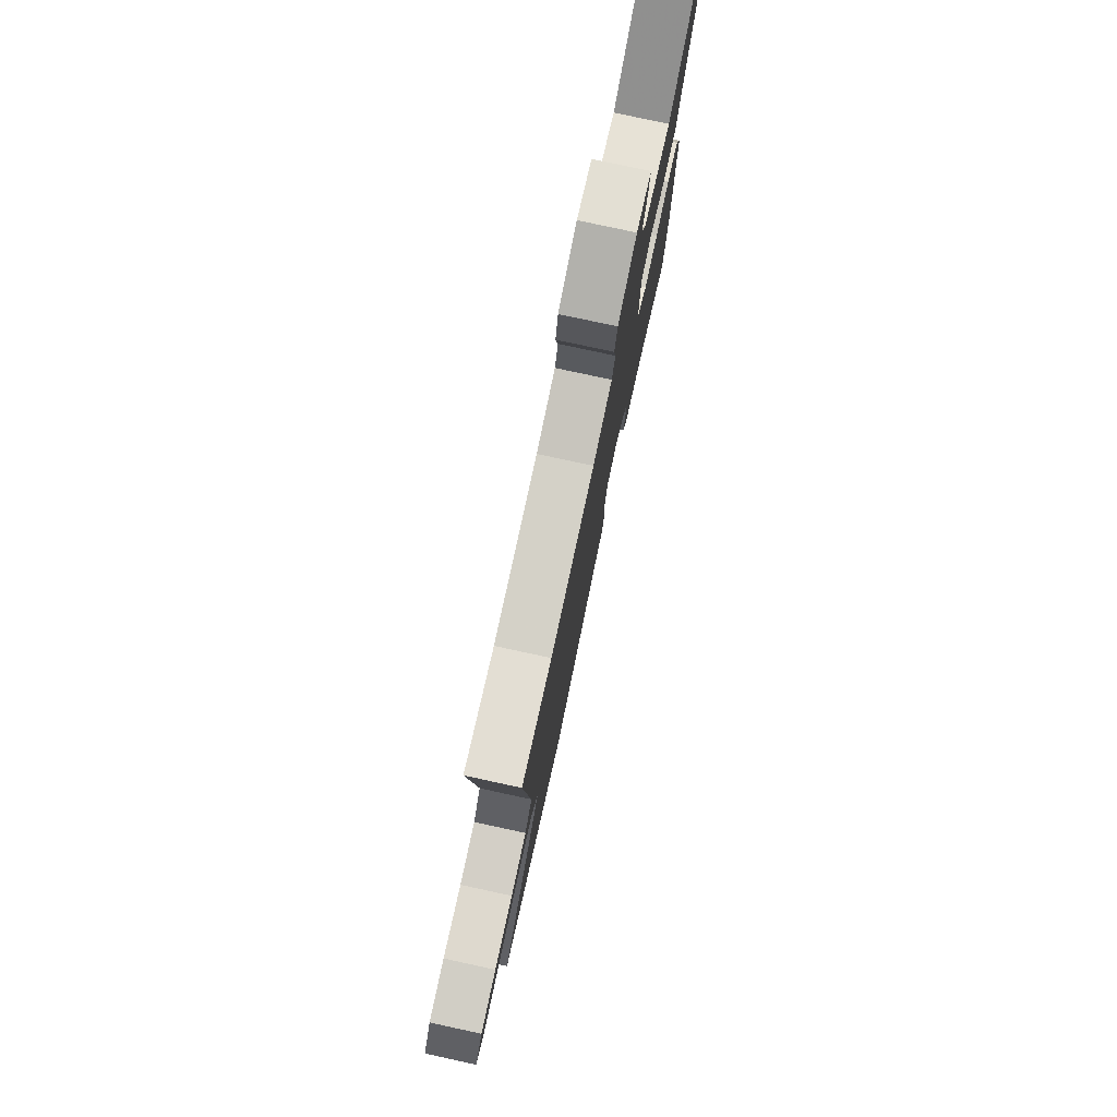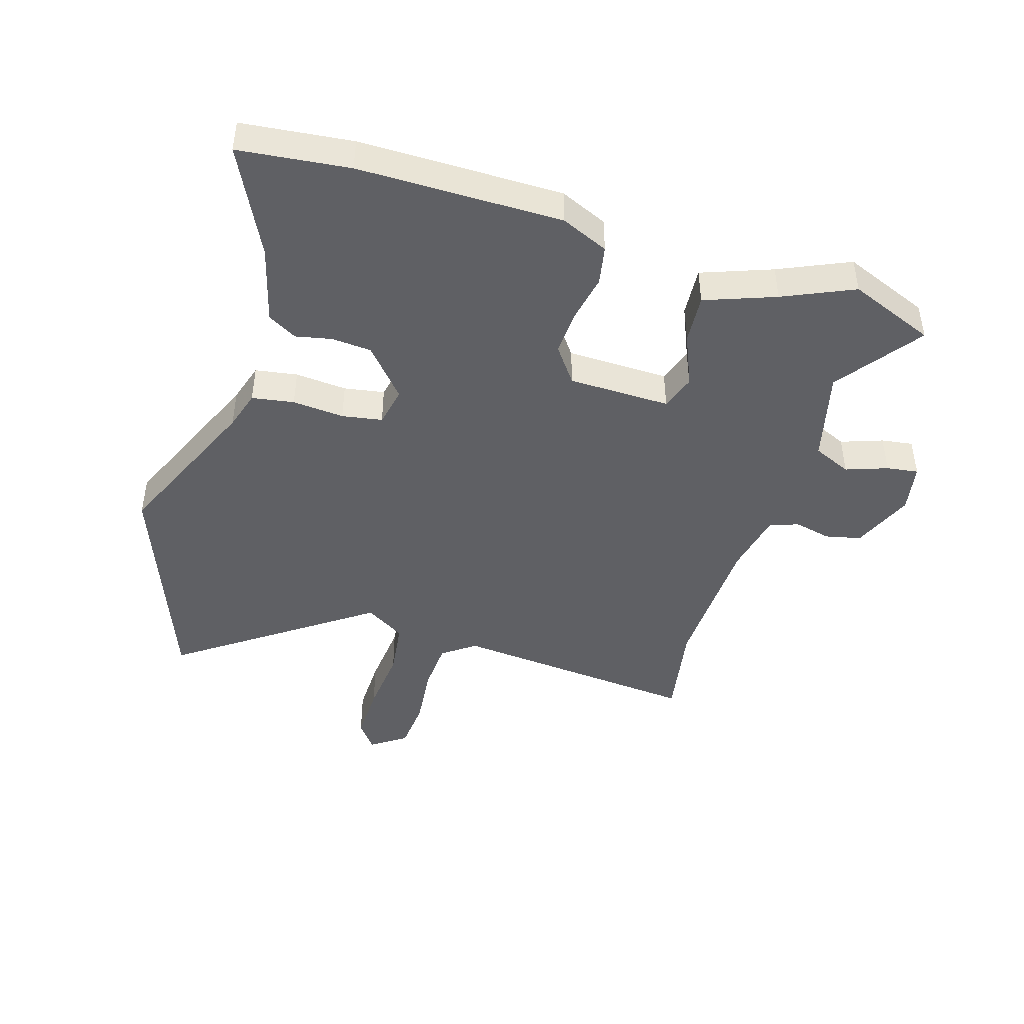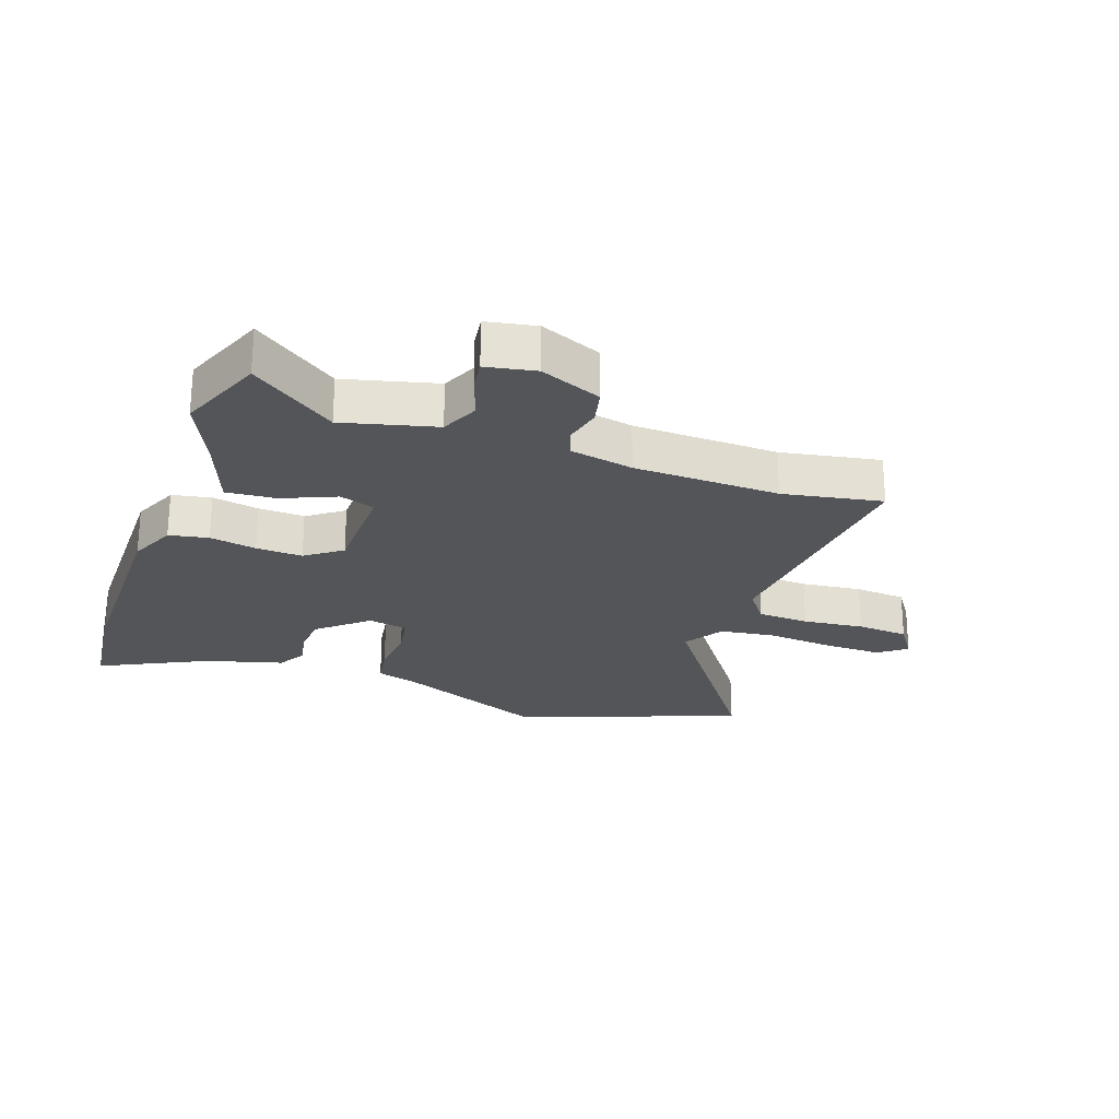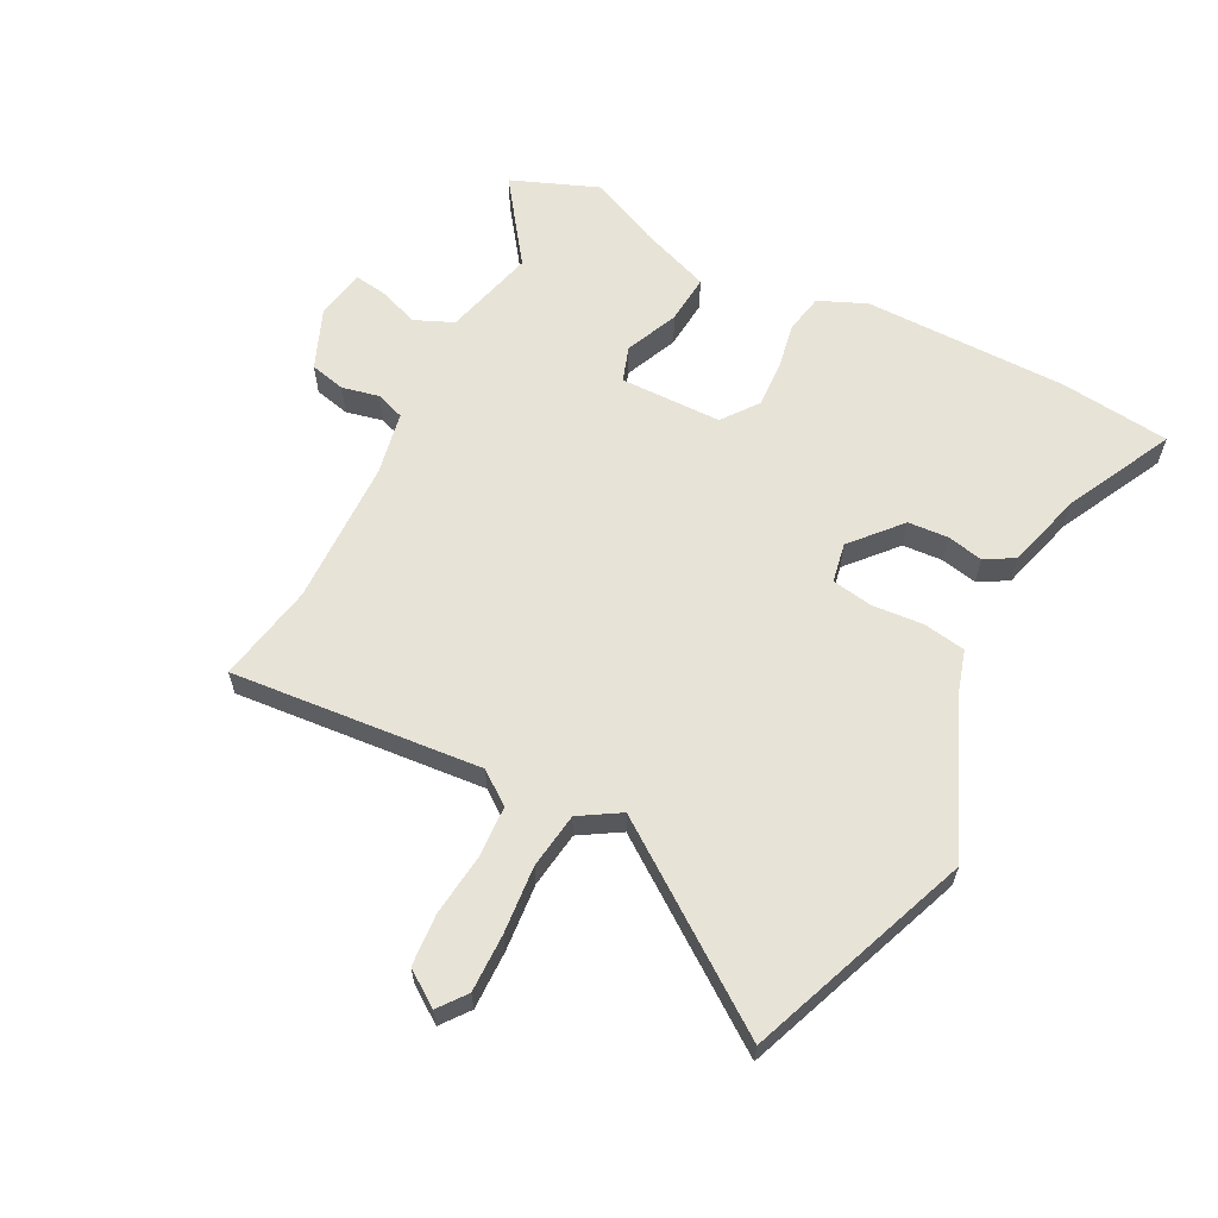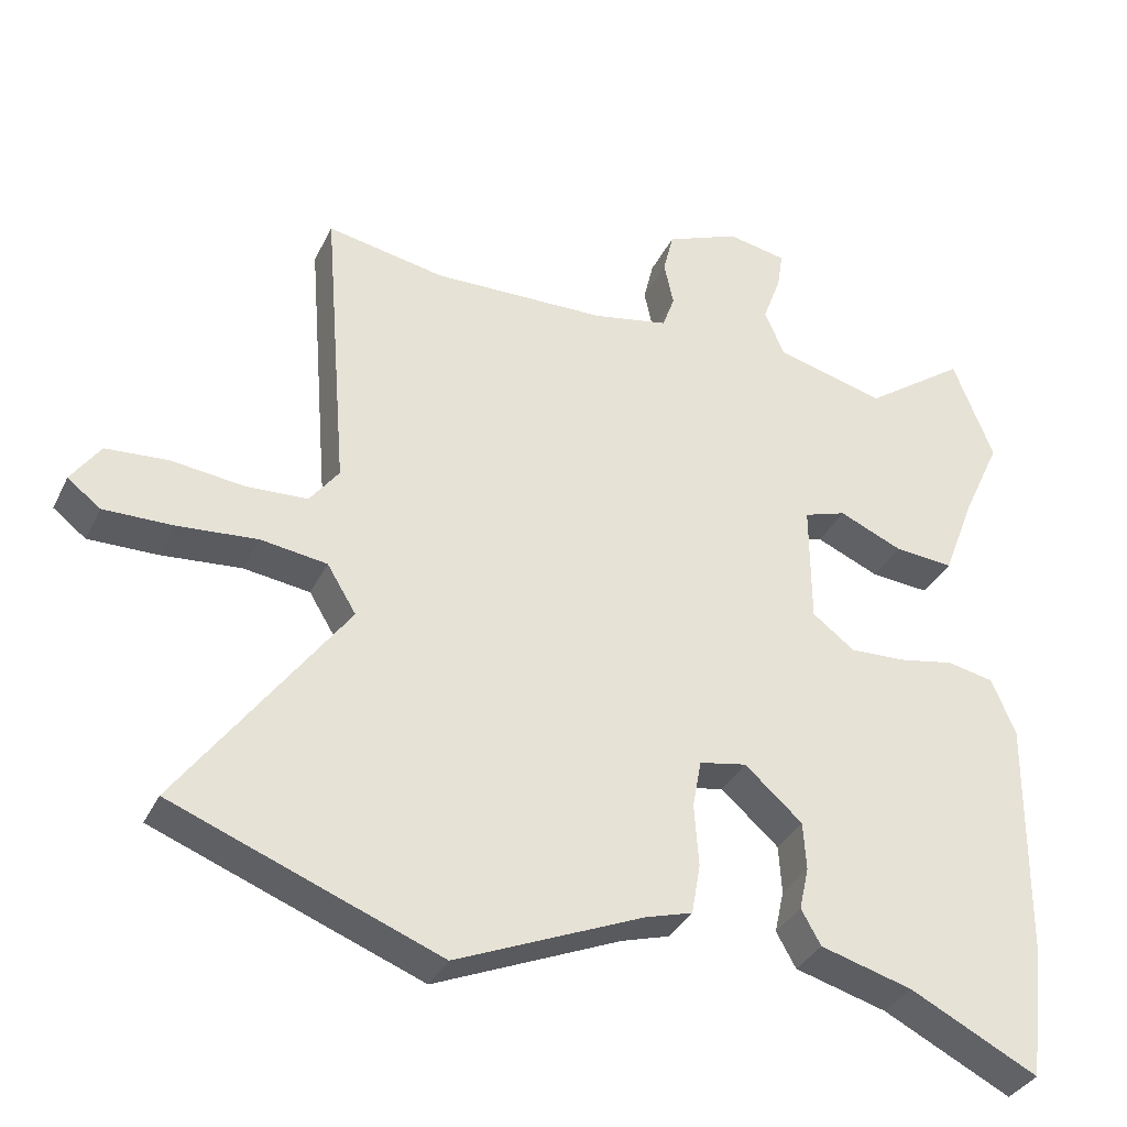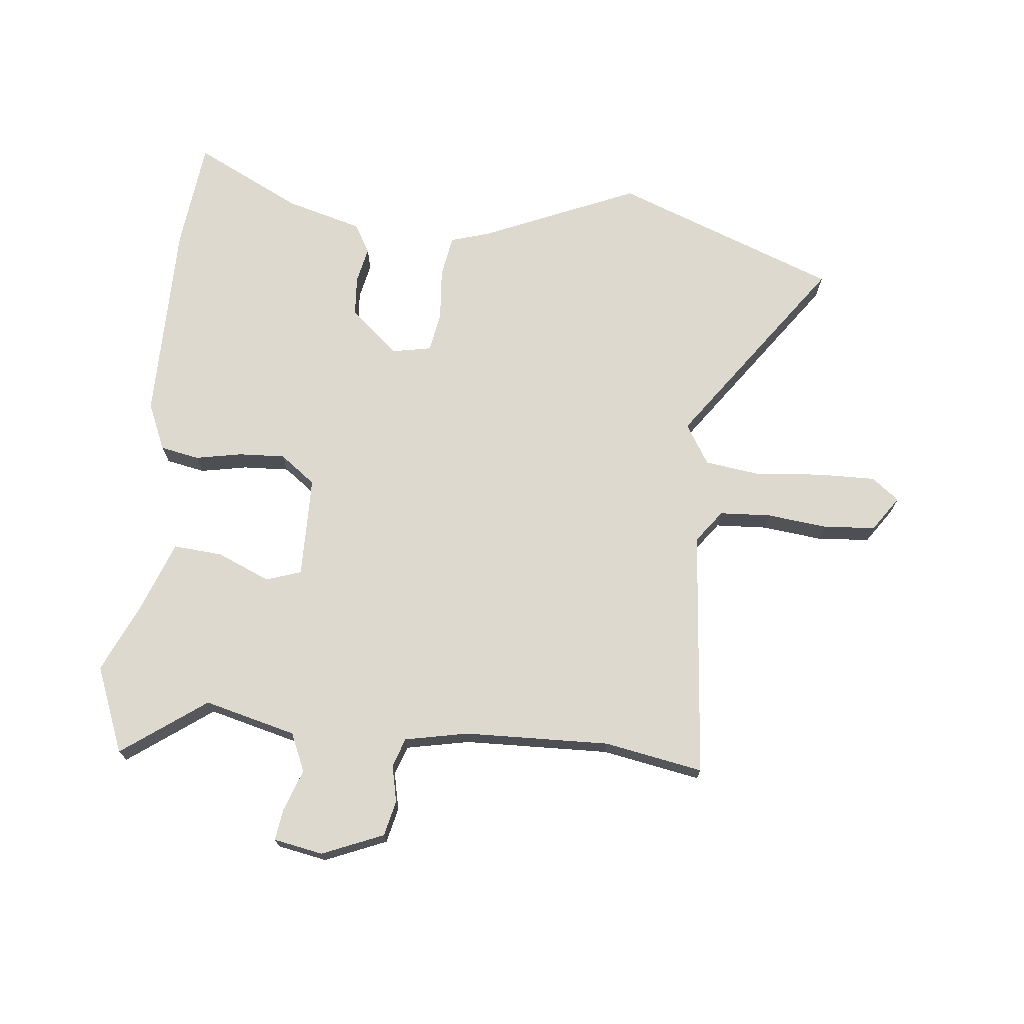
<metadata>
{"format":"obj","ext":"obj","renderer":"f3d","projection":"perspective","resolution":1024,"background":"white","views":[{"elev":78.5,"azim":102.2,"up":"+Z"},{"elev":-44.7,"azim":-107.7,"up":"+Y"},{"elev":-24.3,"azim":-20.0,"up":"+Y"},{"elev":61.5,"azim":116.9,"up":"+Y"},{"elev":-34.5,"azim":157.0,"up":"+Z"},{"elev":71.7,"azim":5.4,"up":"+Y"}]}
</metadata>
<code>
v 0.352 0.07 0.472
v 0.514 0.07 0.503
v 0.481 0.07 0.093
v 0.521 0.07 0.04
v 0.606 0.07 0.036
v 0.706 0.07 0.048
v 0.791 0.07 0.042
v 0.831 0.07 -0.015
v 0.786 0.07 -0.05
v 0.691 0.07 -0.049
v 0.581 0.07 -0.04
v 0.49 0.07 -0.053
v 0.45 0.07 -0.119
v 0.677 0.07 -0.431
v 0.312 0.07 -0.573
v 0.056 0.07 -0.465
v -0.009 0.07 -0.446
v -0.021 0.07 -0.377
v -0.015 0.07 -0.292
v -0.027 0.07 -0.226
v -0.092 0.07 -0.214
v -0.171 0.07 -0.284
v -0.175 0.07 -0.35
v -0.162 0.07 -0.409
v -0.189 0.07 -0.457
v -0.315 0.07 -0.493
v -0.49 0.07 -0.582
v -0.512 0.07 -0.401
v -0.516 0.07 -0.067
v -0.483 0.07 0.011
v -0.419 0.07 0.024
v -0.342 0.07 0.01
v -0.266 0.07 0.007
v -0.208 0.07 0.051
v -0.207 0.07 0.218
v -0.265 0.07 0.237
v -0.352 0.07 0.199
v -0.433 0.07 0.192
v -0.477 0.07 0.307
v -0.53 0.07 0.422
v -0.475 0.07 0.564
v -0.336 0.07 0.465
v -0.185 0.07 0.505
v -0.158 0.07 0.568
v -0.183 0.07 0.636
v -0.191 0.07 0.688
v -0.11 0.07 0.704
v -0.009 0.07 0.663
v 0.005 0.07 0.605
v -0.008 0.07 0.544
v 0.009 0.07 0.497
v 0.113 0.07 0.477
v 0.352 0 0.472
v 0.514 0 0.503
v 0.481 0 0.093
v 0.521 0 0.04
v 0.606 0 0.036
v 0.706 0 0.048
v 0.791 0 0.042
v 0.831 0 -0.015
v 0.786 0 -0.05
v 0.691 0 -0.049
v 0.581 0 -0.04
v 0.49 0 -0.053
v 0.45 0 -0.119
v 0.677 0 -0.431
v 0.312 0 -0.573
v 0.056 0 -0.465
v -0.009 0 -0.446
v -0.021 0 -0.377
v -0.015 0 -0.292
v -0.027 0 -0.226
v -0.092 0 -0.214
v -0.171 0 -0.284
v -0.175 0 -0.35
v -0.162 0 -0.409
v -0.189 0 -0.457
v -0.315 0 -0.493
v -0.49 0 -0.582
v -0.512 0 -0.401
v -0.516 0 -0.067
v -0.483 0 0.011
v -0.419 0 0.024
v -0.342 0 0.01
v -0.266 0 0.007
v -0.208 0 0.051
v -0.207 0 0.218
v -0.265 0 0.237
v -0.352 0 0.199
v -0.433 0 0.192
v -0.477 0 0.307
v -0.53 0 0.422
v -0.475 0 0.564
v -0.336 0 0.465
v -0.185 0 0.505
v -0.158 0 0.568
v -0.183 0 0.636
v -0.191 0 0.688
v -0.11 0 0.704
v -0.009 0 0.663
v 0.005 0 0.605
v -0.008 0 0.544
v 0.009 0 0.497
v 0.113 0 0.477
f 47 48 49 50
f 47 50 51
f 44 45 46 47
f 44 47 51
f 43 44 51
f 42 43 51 52
f 39 40 41 42
f 36 37 38 39
f 35 36 39 42
f 29 30 31 32
f 29 32 33
f 26 27 28 29
f 26 29 33
f 23 24 25 26
f 22 23 26 33
f 21 22 33 34
f 16 17 18 19
f 16 19 20
f 13 14 15 16
f 12 13 16 20
f 8 9 10 11
f 6 7 8 11
f 5 6 11 12
f 4 5 12 20
f 1 2 3
f 42 52 1 3
f 35 42 3 4
f 21 34 35
f 4 20 21 35
f 102 101 100 99
f 103 102 99
f 99 98 97 96
f 103 99 96
f 103 96 95
f 104 103 95 94
f 94 93 92 91
f 91 90 89 88
f 94 91 88 87
f 84 83 82 81
f 85 84 81
f 81 80 79 78
f 85 81 78
f 78 77 76 75
f 85 78 75 74
f 86 85 74 73
f 71 70 69 68
f 72 71 68
f 68 67 66 65
f 72 68 65 64
f 63 62 61 60
f 63 60 59 58
f 64 63 58 57
f 72 64 57 56
f 55 54 53
f 55 53 104 94
f 56 55 94 87
f 87 86 73
f 87 73 72 56
f 1 53 54 2
f 2 54 55 3
f 3 55 56 4
f 4 56 57 5
f 5 57 58 6
f 6 58 59 7
f 7 59 60 8
f 8 60 61 9
f 9 61 62 10
f 10 62 63 11
f 11 63 64 12
f 12 64 65 13
f 13 65 66 14
f 14 66 67 15
f 15 67 68 16
f 16 68 69 17
f 17 69 70 18
f 18 70 71 19
f 19 71 72 20
f 20 72 73 21
f 21 73 74 22
f 22 74 75 23
f 23 75 76 24
f 24 76 77 25
f 25 77 78 26
f 26 78 79 27
f 27 79 80 28
f 28 80 81 29
f 29 81 82 30
f 30 82 83 31
f 31 83 84 32
f 32 84 85 33
f 33 85 86 34
f 34 86 87 35
f 35 87 88 36
f 36 88 89 37
f 37 89 90 38
f 38 90 91 39
f 39 91 92 40
f 40 92 93 41
f 41 93 94 42
f 42 94 95 43
f 43 95 96 44
f 44 96 97 45
f 45 97 98 46
f 46 98 99 47
f 47 99 100 48
f 48 100 101 49
f 49 101 102 50
f 50 102 103 51
f 51 103 104 52
f 52 104 53 1

</code>
